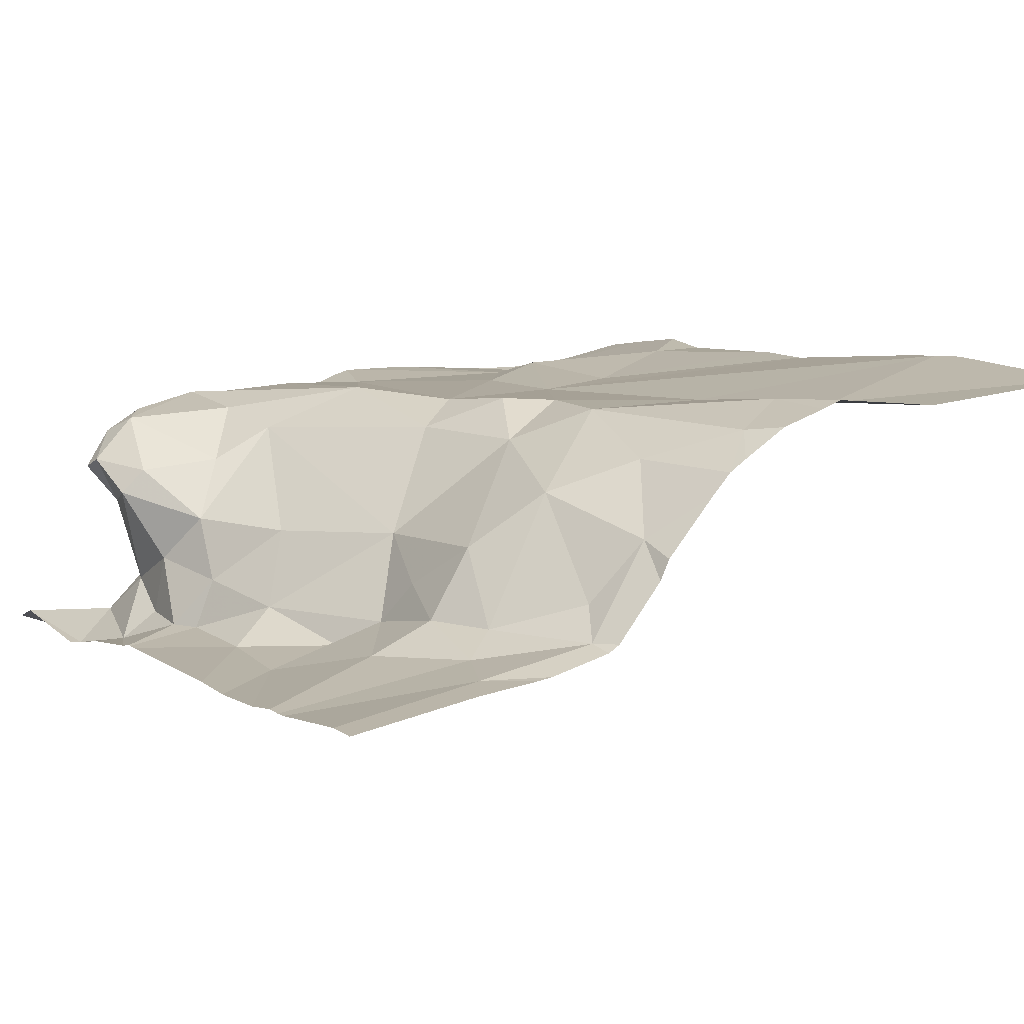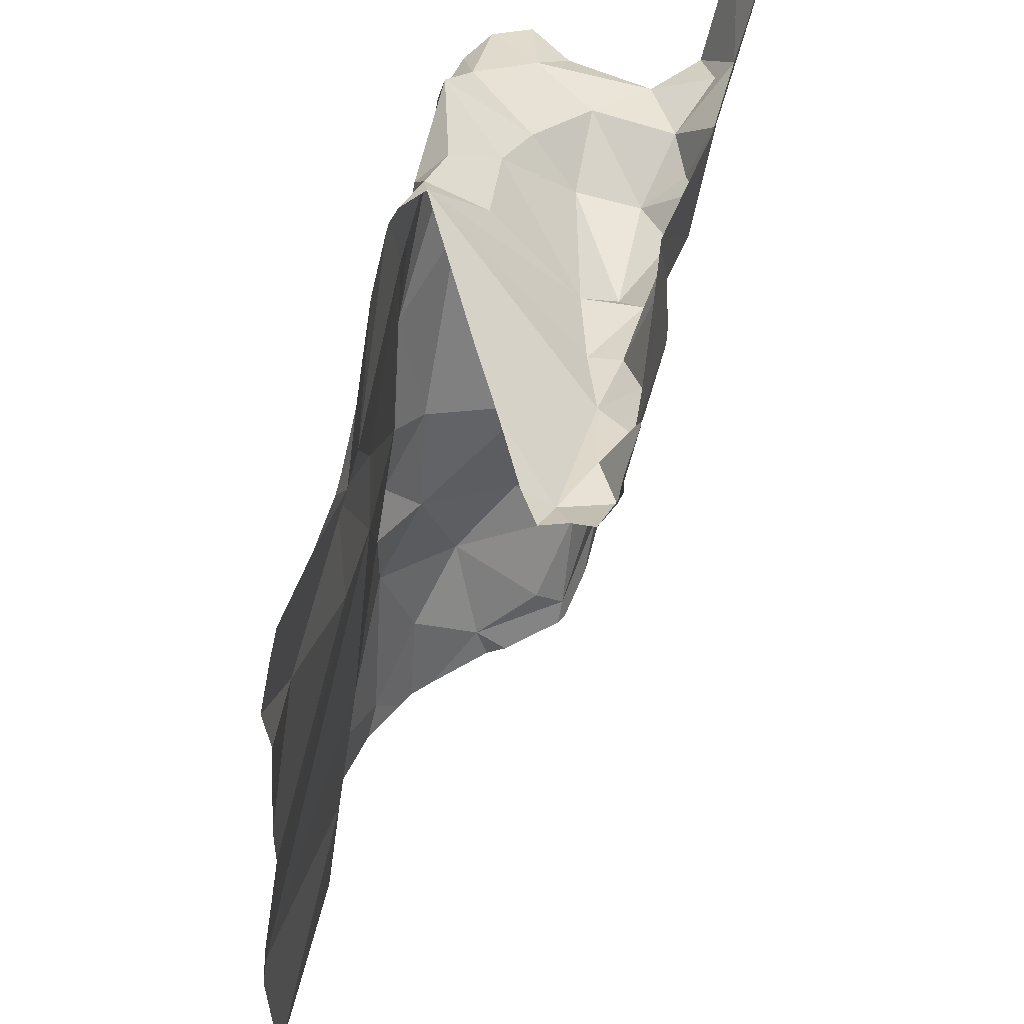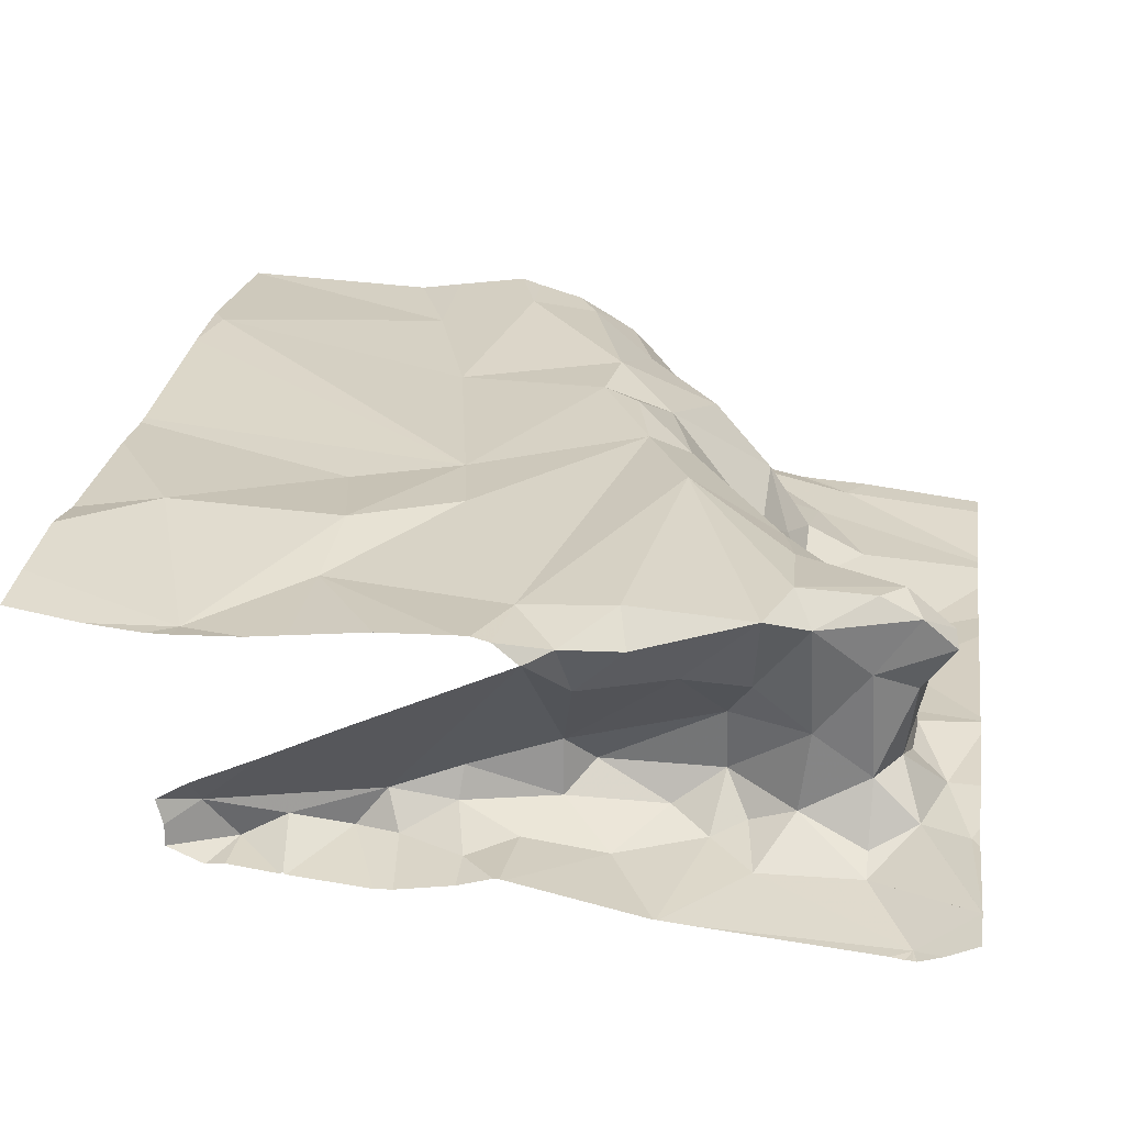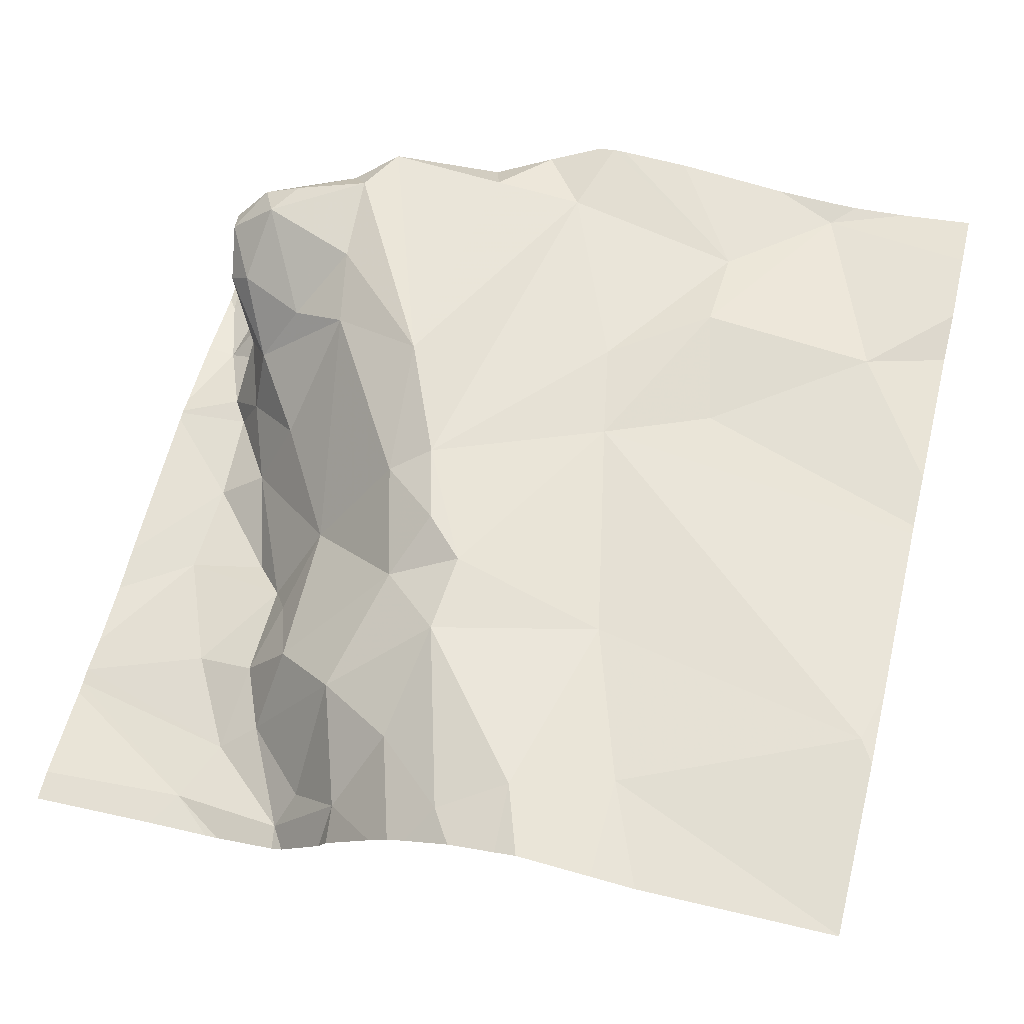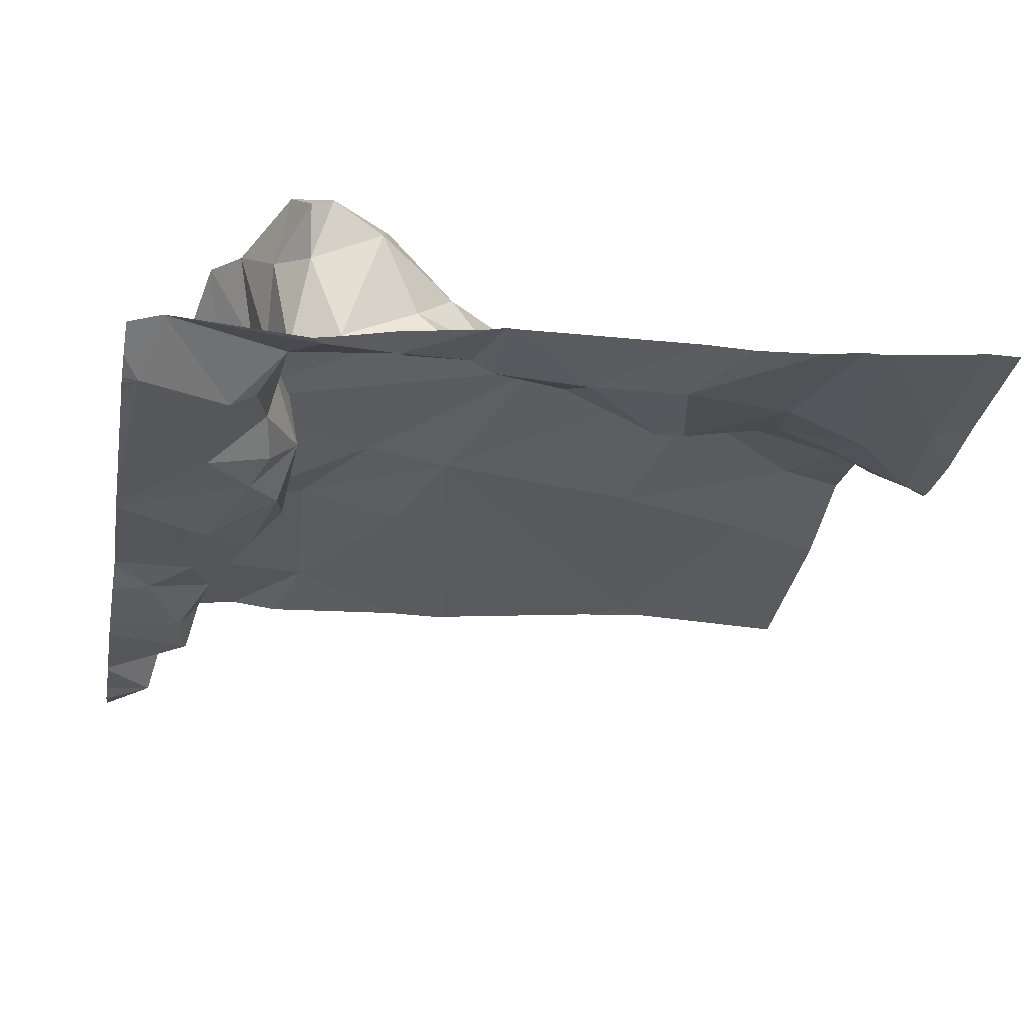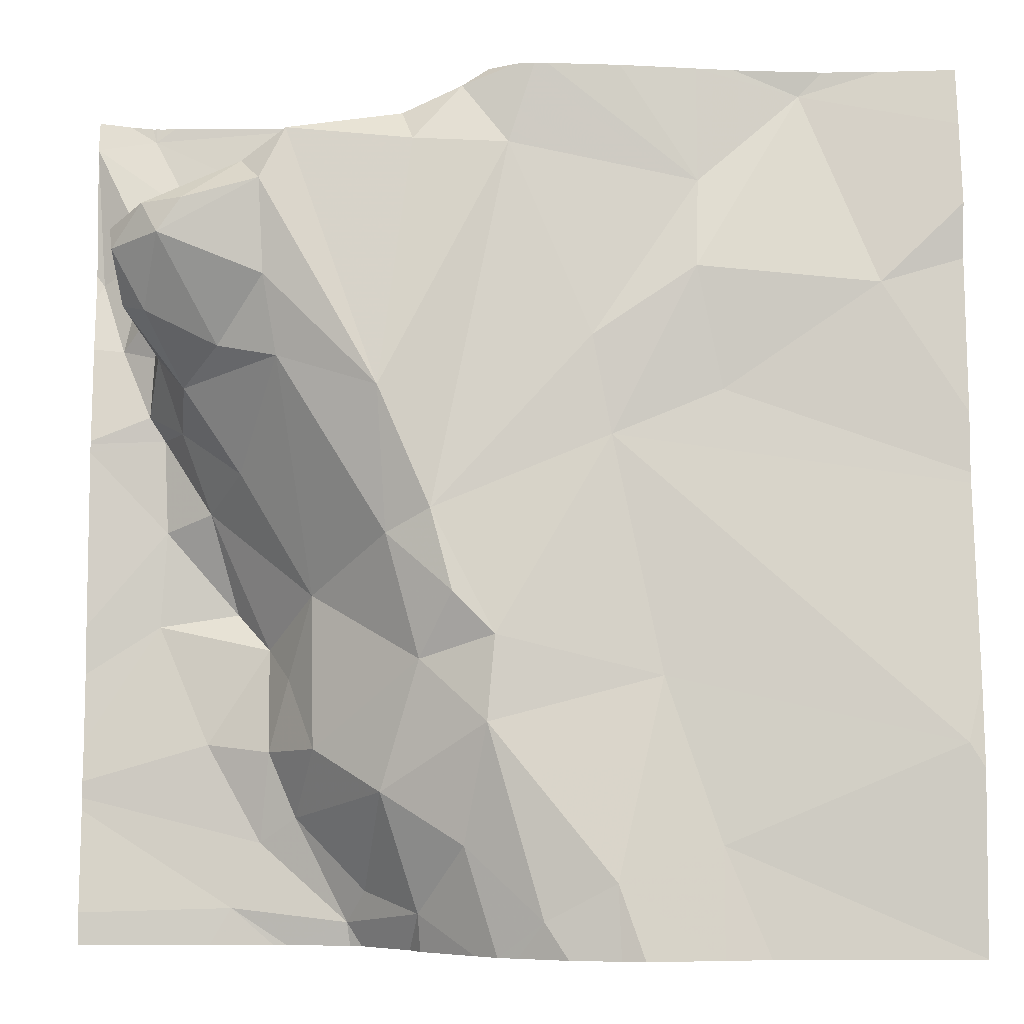
<metadata>
{"format":"obj","ext":"obj","renderer":"f3d","projection":"perspective","resolution":1024,"background":"white","views":[{"elev":12.4,"azim":-31.6,"up":"+Z"},{"elev":55.3,"azim":99.9,"up":"+Y"},{"elev":22.1,"azim":-171.5,"up":"+Z"},{"elev":66.1,"azim":14.0,"up":"+Z"},{"elev":-36.7,"azim":-100.2,"up":"+Z"},{"elev":-5.7,"azim":-3.9,"up":"+Y"}]}
</metadata>
<code>
v -123.3 217.4 500.3
v -123.2 217.5 500.5
v -123 217.5 500.3
v -123.1 217.4 500.6
v -123.6 217.4 500.5
v -123.6 217.3 500.6
v -123.6 217.4 500.5
v -123.5 217.4 500.5
v -123.5 217.4 500.5
v -123.4 217.3 500.4
v -123.4 217.4 500.5
v -123.4 217.4 500.6
v -123.5 217.1 500.6
v -123.2 217.4 500.3
v -123.3 217.4 500.4
v -123.3 217.4 500.3
v -123.3 217.4 500.3
v -123.4 217.4 500.3
v -123.3 217.5 500.5
v -123.5 217.3 500.3
v -123.4 217.3 500.3
v -123.5 217.3 500.3
v -123.5 217.3 500.3
v -123.2 217.4 500.3
v -123.7 217.3 500.4
v -123.7 217.3 500.5
v -123.5 217.3 500.4
v -123.7 217.5 500.2
v -123.6 217.3 500.3
v -123.5 217.3 500.3
v -123.6 217.3 500.4
v -123.4 217.4 500.5
v -123.4 217.5 500.5
v -123.6 217.4 500.3
v -123.7 217.4 500.3
v -123.7 217.3 500.3
v -123.7 217.3 500.3
v -123.1 217.4 500.3
v -123 217.4 500.3
v -123.1 217.4 500.3
v -122.8 216.5 500.6
v -122.8 217.1 500.6
v -123.7 217.3 500.5
v -123.7 217.3 500.5
v -123.7 217.3 500.5
v -123.4 217.3 500.3
v -123.7 217.3 500.5
v -123.8 217.3 500.3
v -122.8 216.7 500.6
v -123.7 217.3 500.3
v -123.7 217.3 500.6
v -123.3 217.4 500.5
v -123.7 217.3 500.3
v -123 217.5 500.5
v -122.8 216.5 500.6
v -123.3 216.5 500.6
v -122.9 217.2 500.6
v -123.6 217.2 500.6
v -123.1 217.3 500.6
v -123.2 217.2 500.6
v -123.4 216.5 500.5
v -123.7 217.2 500.5
v -123.4 216.6 500.5
v -123.4 216.6 500.6
v -123.6 217 500.4
v -123.7 217 500.3
v -122.8 216.8 500.6
v -123.1 216.6 500.6
v -123.2 216.8 500.6
v -123.2 217.1 500.6
v -122.8 217.4 500.6
v -123.5 216.7 500.5
v -123.6 217.2 500.5
v -123.4 217 500.6
v -123.7 217.1 500.3
v -123.6 217.2 500.5
v -123.7 217.1 500.4
v -123.7 217.1 500.3
v -123.7 217.2 500.3
v -123.7 217.2 500.4
v -123.6 216.5 500.4
v -123.7 217.2 500.3
v -122.8 217.3 500.6
v -123.7 217.1 500.4
v -123.7 217.2 500.5
v -123.6 216.9 500.3
v -123.6 217 500.4
v -123.5 216.9 500.5
v -123.7 216.9 500.3
v -123.6 216.9 500.4
v -123.6 216.6 500.4
v -123.6 216.7 500.4
v -123.6 216.8 500.4
v -123.6 216.7 500.4
v -123.5 216.7 500.5
v -123.6 216.6 500.4
v -122.8 217.3 500.6
v -123.2 217.5 500.5
v -123.2 217.5 500.5
v -123.3 217.5 500.5
v -123.5 216.6 500.4
v -123.5 216.7 500.4
v -123.1 217.5 500.5
v -123.5 216.6 500.4
v -123.1 217.5 500.4
v -123.3 217.5 500.5
v -123.4 216.8 500.6
v -123.3 216.8 500.6
v -123.4 217 500.6
v -123.3 216.6 500.6
v -123.4 216.9 500.6
v -123.3 217.5 500.3
v -123.3 217.5 500.3
v -123.6 216.5 500.4
v -123.3 217.5 500.3
v -123.2 216.6 500.6
v -123.3 216.9 500.6
v -123.1 217.1 500.6
v -123.8 217.4 500.3
v -123.8 217.4 500.3
v -123.8 217.4 500.3
v -123.8 217.4 500.3
v -123.8 217.3 500.3
v -123.8 216.6 500.4
v -123 217.5 500.4
v -123.8 216.7 500.3
v -123.8 216.7 500.3
v -123.8 216.9 500.3
v -123.8 217.1 500.3
v -123.8 217.1 500.3
v -123.8 217.2 500.3
v -123.8 217.3 500.3
v -123.8 216.8 500.3
v -123.8 216.7 500.3
v -123.8 217.1 500.3
v -123.8 217.1 500.3
v -123.8 216.8 500.3
v -122.8 216.8 500.6
v -122.8 217 500.6
v -123 217.5 500.4
v -122.8 217 500.6
v -123.6 216.5 500.4
v -123.5 216.5 500.4
v -123.5 216.5 500.4
v -123.4 216.5 500.5
v -123.4 216.5 500.5
v -123.3 216.5 500.6
v -123.1 216.5 500.6
v -123.1 216.5 500.6
v -123.2 216.5 500.6
v -123.3 216.5 500.6
v -123.2 216.5 500.6
v -122.8 216.5 500.6
v -123.8 216.5 500.4
v -123.8 216.5 500.4
v -123.2 217.5 500.5
v -123.2 217.5 500.5
v -123 217.5 500.3
v -123.1 217.5 500.5
v -123 217.5 500.3
v -123.3 217.5 500.3
v -123.5 217.5 500.3
v -123.3 217.5 500.5
v -123.3 217.5 500.5
v -123.2 217.5 500.4
v -123.3 217.5 500.5
v -123.1 217.5 500.3
v -123.1 217.5 500.3
v -123.7 217.5 500.2
v -123.5 217.5 500.3
v -123.7 217.5 500.2
v -123.3 217.5 500.3
v -123.2 217.5 500.3
v -123.5 217.5 500.3
v -123.5 217.5 500.3
v -123.2 217.5 500.3
v -123.7 217.5 500.2
v -123 217.5 500.3
v -123 217.5 500.3
v -123.7 217.5 500.2
v -123.3 217.5 500.6
v -123.3 217.5 500.6
v -122.9 217.5 500.5
v -123 217.5 500.5
v -123 217.5 500.5
v -123.1 217.5 500.3
v -123.2 217.5 500.5
v -122.8 217.5 500.6
v -123.7 217.5 500.2
v -123.8 217.5 500.3
f 3 40 14
f 27 9 10
f 30 34 29
f 30 20 23
f 38 24 14
f 17 1 112
f 119 53 120
f 26 37 25
f 15 19 14
f 18 23 22
f 5 31 26
f 15 16 46
f 7 5 6
f 2 4 103
f 19 10 11
f 27 31 8
f 103 54 159
f 39 3 158
f 6 5 51
f 5 7 8
f 7 9 8
f 11 10 9
f 9 32 11
f 13 52 12
f 12 7 13
f 14 16 15
f 18 17 115
f 105 14 165
f 106 33 166
f 21 22 20
f 27 21 20
f 22 23 20
f 167 40 168
f 1 16 24
f 14 24 16
f 26 25 47
f 10 21 27
f 5 26 44
f 35 36 29
f 29 20 30
f 27 20 31
f 20 29 31
f 11 32 33
f 19 11 33
f 18 46 17
f 23 34 30
f 172 24 173
f 29 34 35
f 34 23 174
f 37 29 36
f 34 28 35
f 31 29 37
f 23 18 162
f 36 35 53
f 170 34 175
f 14 40 38
f 147 110 56
f 35 28 121
f 62 45 43
f 47 43 44
f 43 45 44
f 21 10 46
f 21 46 22
f 44 26 47
f 12 32 7
f 47 25 43
f 32 12 33
f 37 50 25
f 45 51 44
f 166 52 181
f 37 53 50
f 17 16 1
f 26 31 37
f 45 6 51
f 9 7 32
f 13 7 6
f 44 51 5
f 12 52 33
f 14 19 163
f 22 46 18
f 10 15 46
f 181 4 182
f 52 60 4
f 37 36 53
f 4 2 156
f 58 6 45
f 158 3 140
f 39 40 3
f 144 104 143
f 57 54 59
f 5 8 31
f 15 10 19
f 71 57 83
f 168 39 186
f 6 58 13
f 16 17 46
f 85 43 25
f 54 4 59
f 59 4 60
f 27 8 9
f 173 38 176
f 120 35 122
f 143 104 142
f 79 82 78
f 45 62 76
f 84 87 77
f 65 66 86
f 72 63 64
f 56 63 61
f 81 124 154
f 157 2 187
f 91 92 126
f 73 76 77
f 13 73 74
f 66 65 75
f 49 68 41
f 68 67 69
f 69 67 70
f 70 67 138
f 53 82 50
f 146 63 144
f 79 80 50
f 72 64 108
f 88 74 73
f 77 62 85
f 65 84 75
f 73 58 76
f 77 76 62
f 58 45 76
f 78 80 79
f 145 63 146
f 131 48 132
f 84 77 80
f 85 62 43
f 85 25 50
f 90 65 86
f 89 86 66
f 65 87 84
f 73 87 88
f 90 86 89
f 75 84 78
f 94 92 91
f 95 93 94
f 94 93 90
f 95 88 93
f 88 95 107
f 126 89 133
f 104 101 102
f 63 72 101
f 102 101 72
f 156 2 157
f 102 91 104
f 129 75 135
f 135 78 136
f 88 87 65
f 88 90 93
f 80 78 84
f 91 102 94
f 63 101 104
f 63 104 144
f 100 19 106
f 88 65 90
f 89 92 90
f 141 118 139
f 96 91 127
f 104 96 142
f 106 19 33
f 89 66 128
f 88 107 74
f 13 58 73
f 85 80 77
f 87 73 77
f 70 109 117
f 74 109 13
f 72 108 107
f 52 109 60
f 13 109 52
f 109 70 60
f 108 64 110
f 108 117 107
f 107 111 74
f 110 64 56
f 80 85 50
f 109 74 111
f 108 116 69
f 149 116 150
f 140 3 125
f 70 118 59
f 68 69 116
f 117 108 69
f 116 110 151
f 99 2 98
f 118 70 139
f 95 72 107
f 59 60 70
f 57 59 118
f 109 111 117
f 42 118 141
f 48 82 53
f 72 95 102
f 94 102 95
f 82 79 50
f 78 82 130
f 91 96 104
f 110 116 108
f 117 111 107
f 70 117 69
f 92 94 90
f 119 48 53
f 142 96 114
f 114 96 81
f 120 53 35
f 139 70 138
f 121 28 189
f 138 67 49
f 122 35 121
f 123 48 119
f 41 68 148
f 98 2 103
f 81 96 124
f 124 96 134
f 103 4 54
f 49 67 68
f 126 92 89
f 127 91 126
f 42 57 118
f 128 66 129
f 61 63 145
f 97 57 42
f 129 66 75
f 130 82 131
f 113 1 172
f 131 82 48
f 83 57 97
f 132 48 123
f 133 89 137
f 71 54 57
f 134 96 127
f 56 64 63
f 135 75 78
f 55 41 153
f 136 78 130
f 183 71 188
f 137 89 128
f 148 68 149
f 115 17 112
f 149 68 116
f 112 1 113
f 150 116 152
f 151 110 147
f 152 116 151
f 105 3 14
f 153 41 148
f 154 124 155
f 125 3 105
f 159 54 184
f 160 39 158
f 161 18 115
f 162 18 161
f 163 19 164
f 164 19 100
f 165 14 163
f 166 33 52
f 167 38 40
f 168 40 39
f 169 28 170
f 170 28 34
f 171 28 169
f 172 1 24
f 173 24 38
f 174 23 162
f 175 34 174
f 176 38 167
f 177 28 171
f 178 39 160
f 179 39 178
f 180 28 177
f 181 52 4
f 182 4 156
f 183 54 71
f 184 54 185
f 185 54 183
f 186 39 179
f 187 2 99
f 189 28 180
f 190 121 189

</code>
